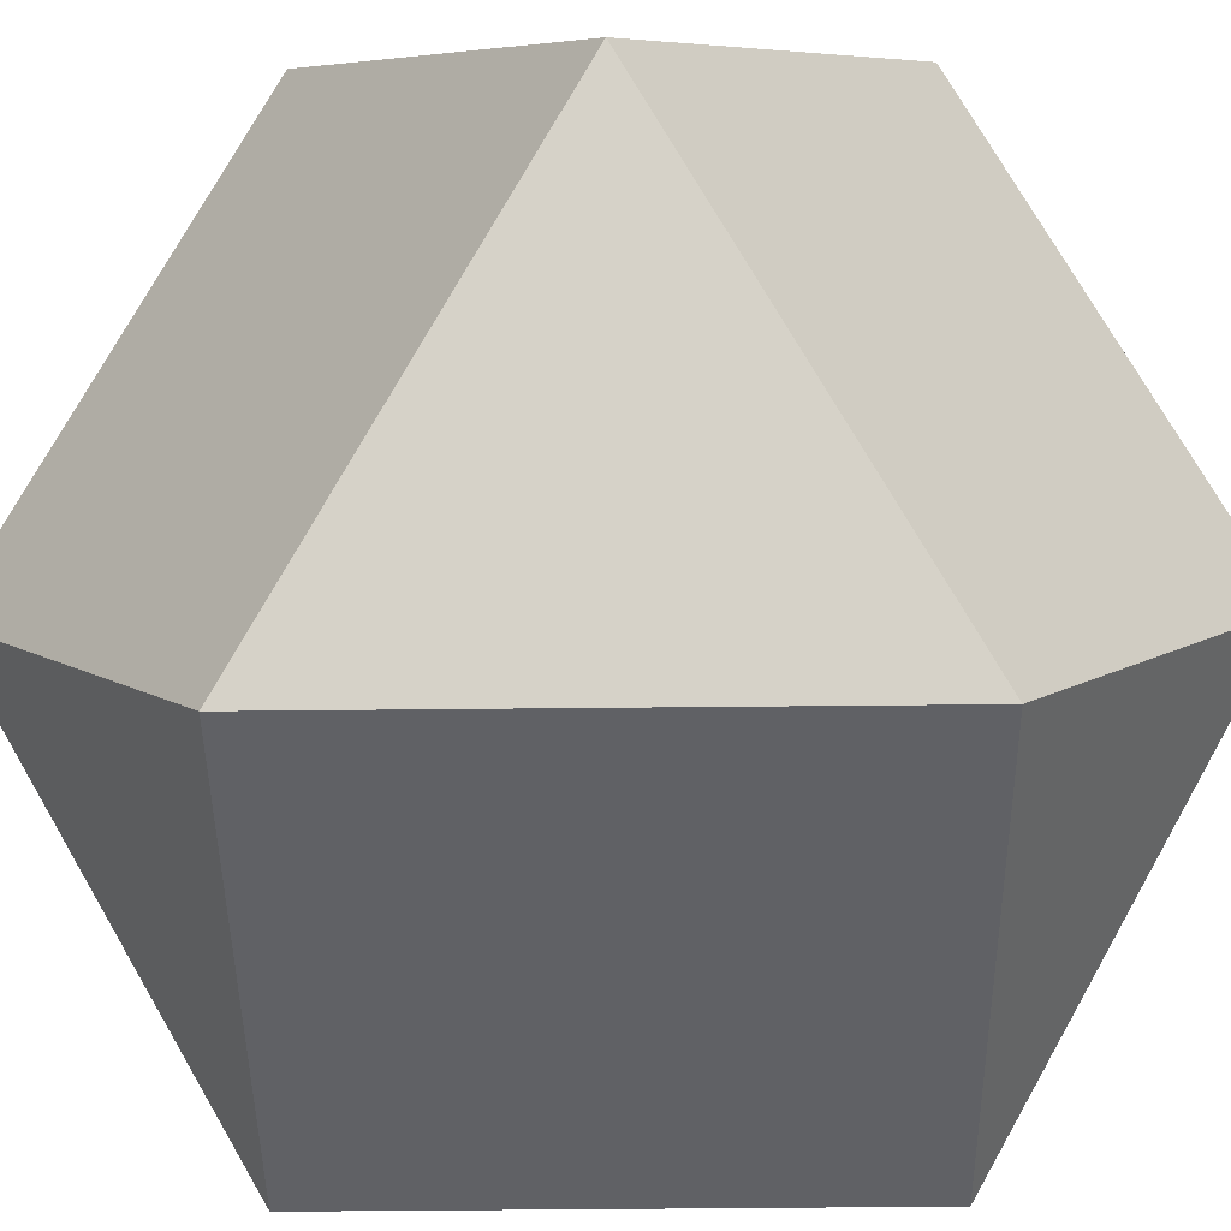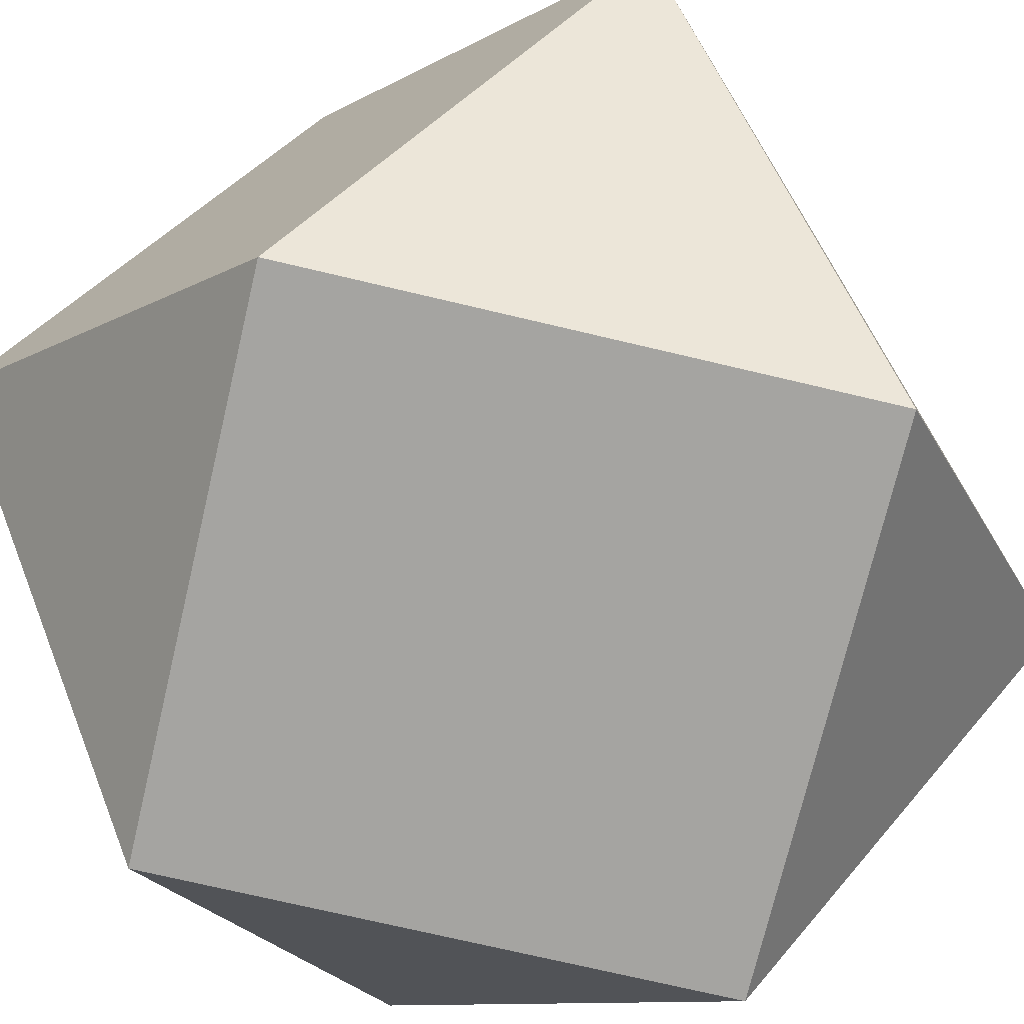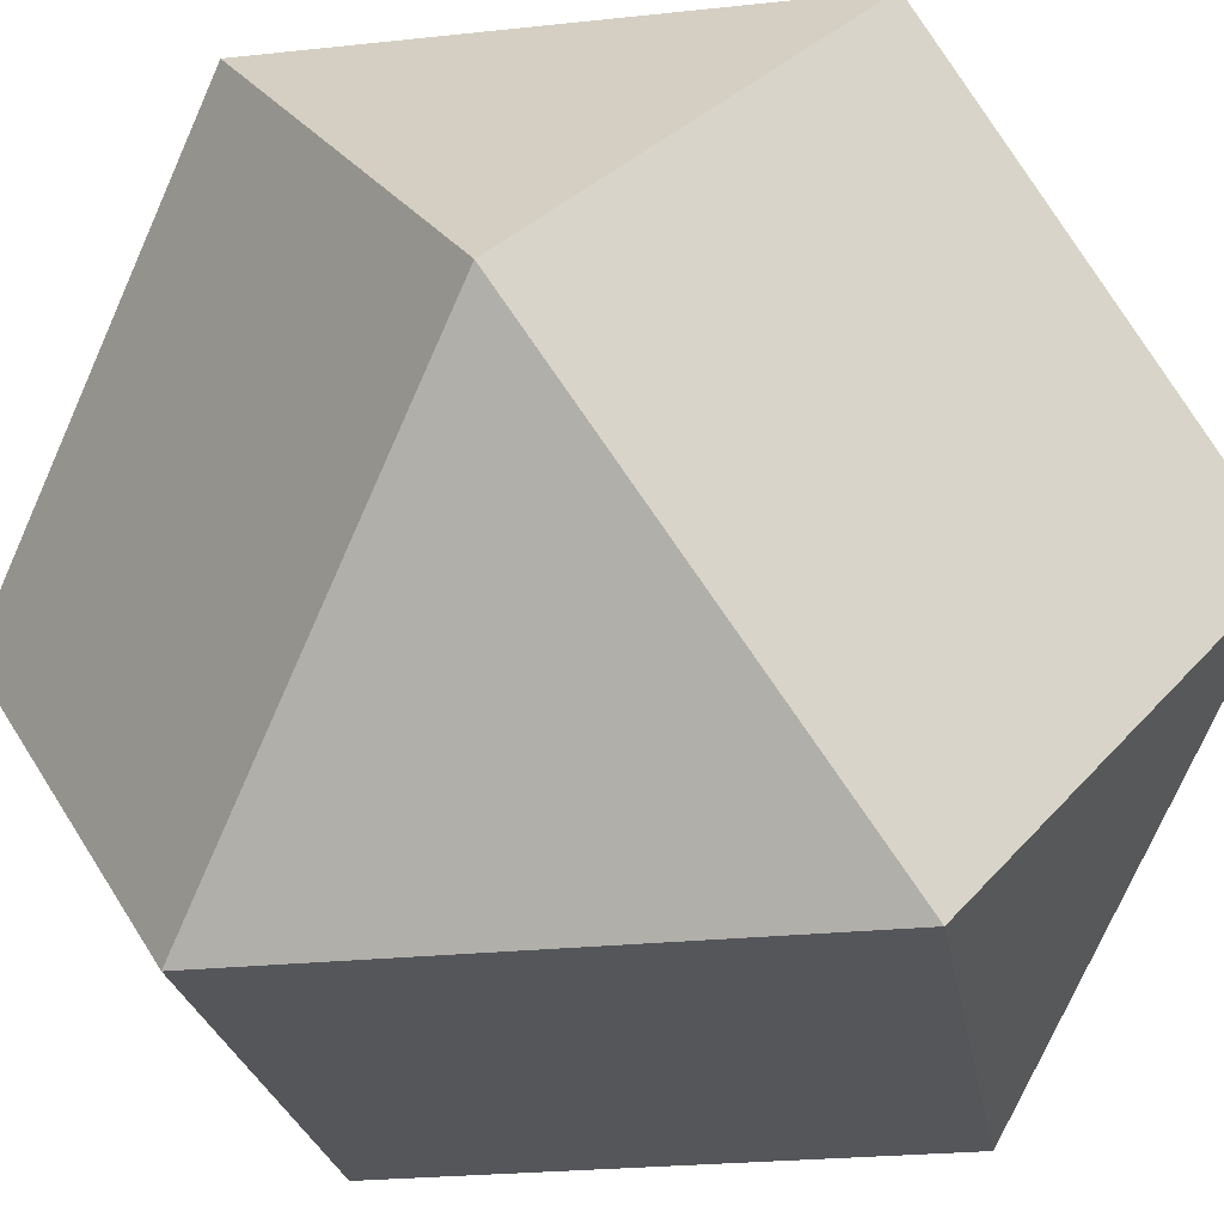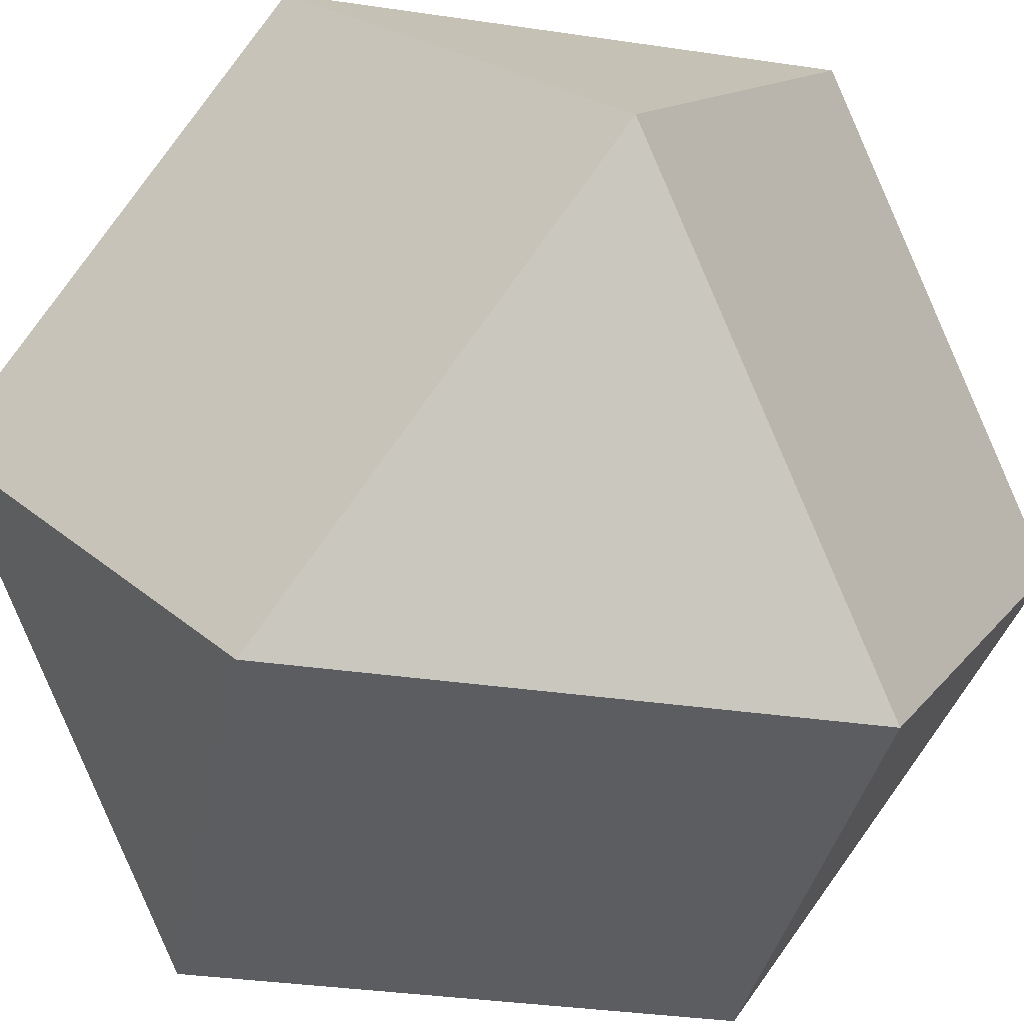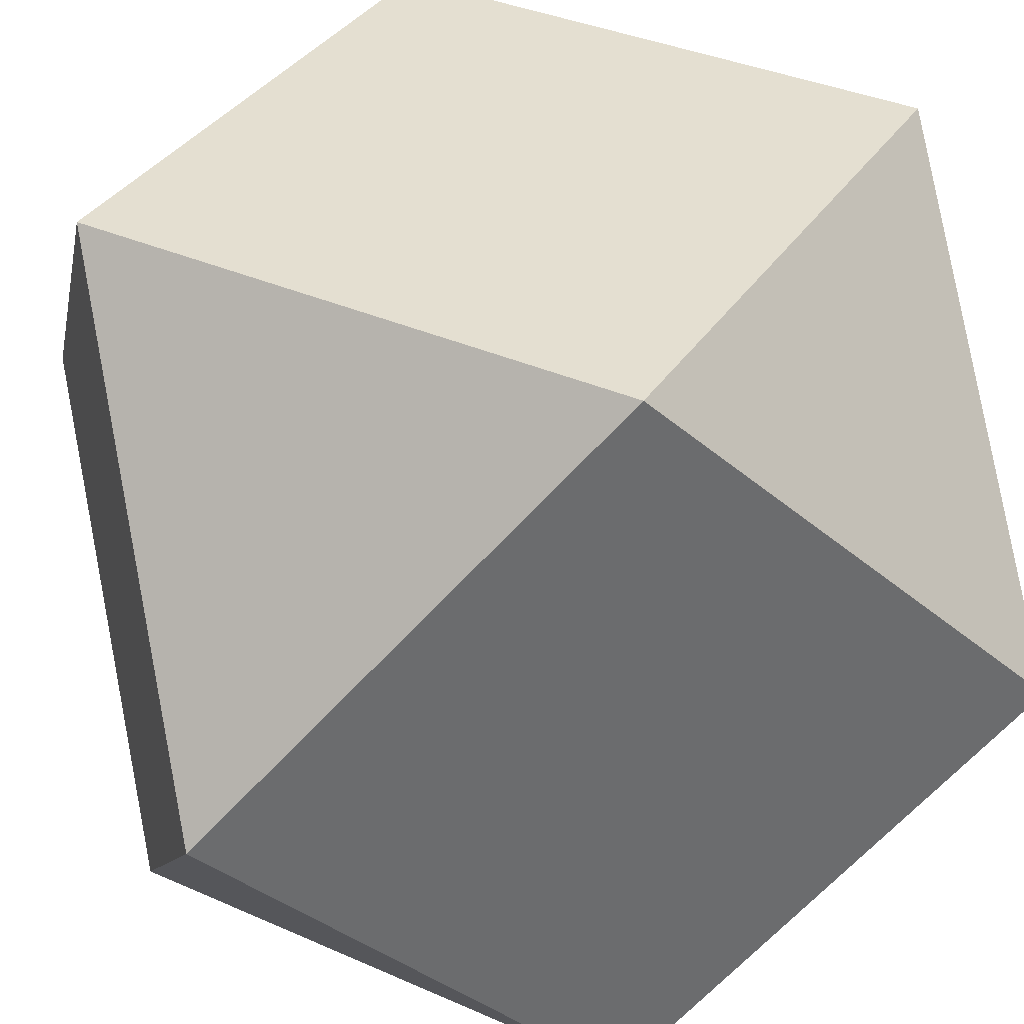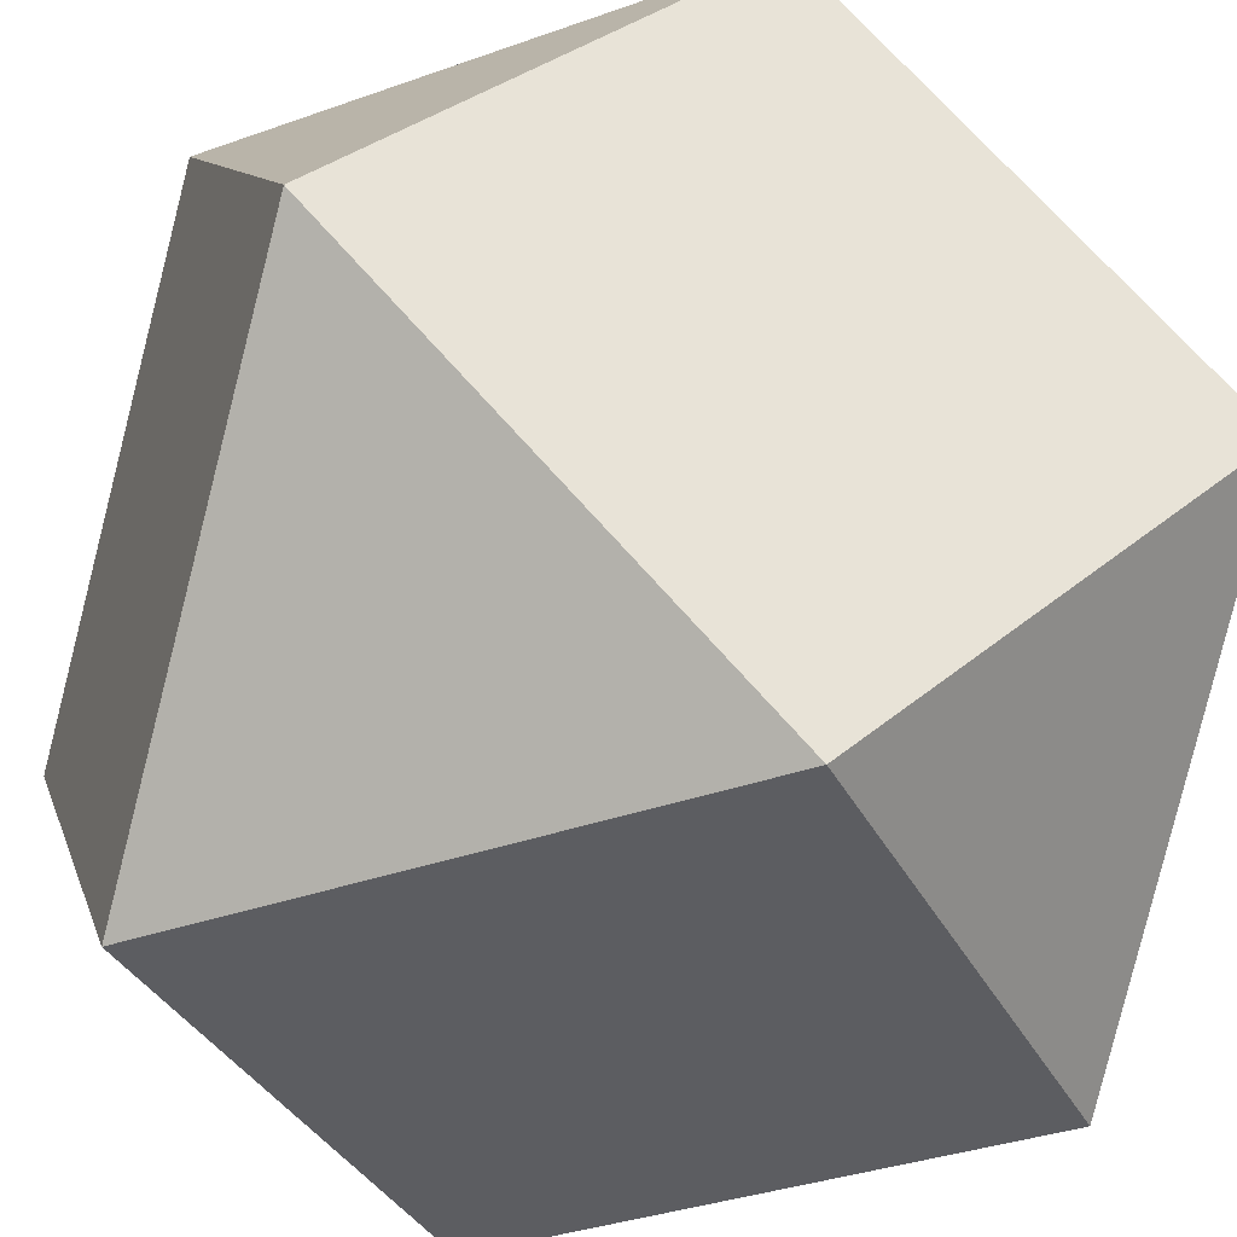
<metadata>
{"format":"obj","ext":"obj","renderer":"f3d","projection":"perspective","resolution":1024,"background":"white","views":[{"elev":-47.3,"azim":135.7,"up":"+Y"},{"elev":-73.3,"azim":-58.3,"up":"+Y"},{"elev":-25.7,"azim":54.6,"up":"+Y"},{"elev":-37.0,"azim":124.4,"up":"+Z"},{"elev":36.8,"azim":164.7,"up":"+Y"},{"elev":-36.6,"azim":-20.3,"up":"+Z"}]}
</metadata>
<code>
v -0.7071 1.388e-17 0.7071
v 9.253e-18 -0.7071 0.7071
v 9.253e-18 0.7071 0.7071
v 0.7071 1.388e-17 0.7071
v 0.7071 -0.7071 -4.858e-17
v 0.7071 1.388e-17 -0.7071
v 0.7071 0.7071 -4.858e-17
v 9.253e-18 0.7071 -0.7071
v -0.7071 0.7071 -4.858e-17
v -0.7071 1.388e-17 -0.7071
v -0.7071 -0.7071 -4.858e-17
v 9.253e-18 -0.7071 -0.7071
f 2 5 4
f 2 4 3 1
f 2 11 12 5
f 4 5 6 7
f 1 11 2
f 4 7 3
f 5 12 6
f 3 9 1
f 10 12 11
f 6 8 7
f 1 9 10 11
f 3 7 8 9
f 8 6 12 10
f 8 10 9

</code>
